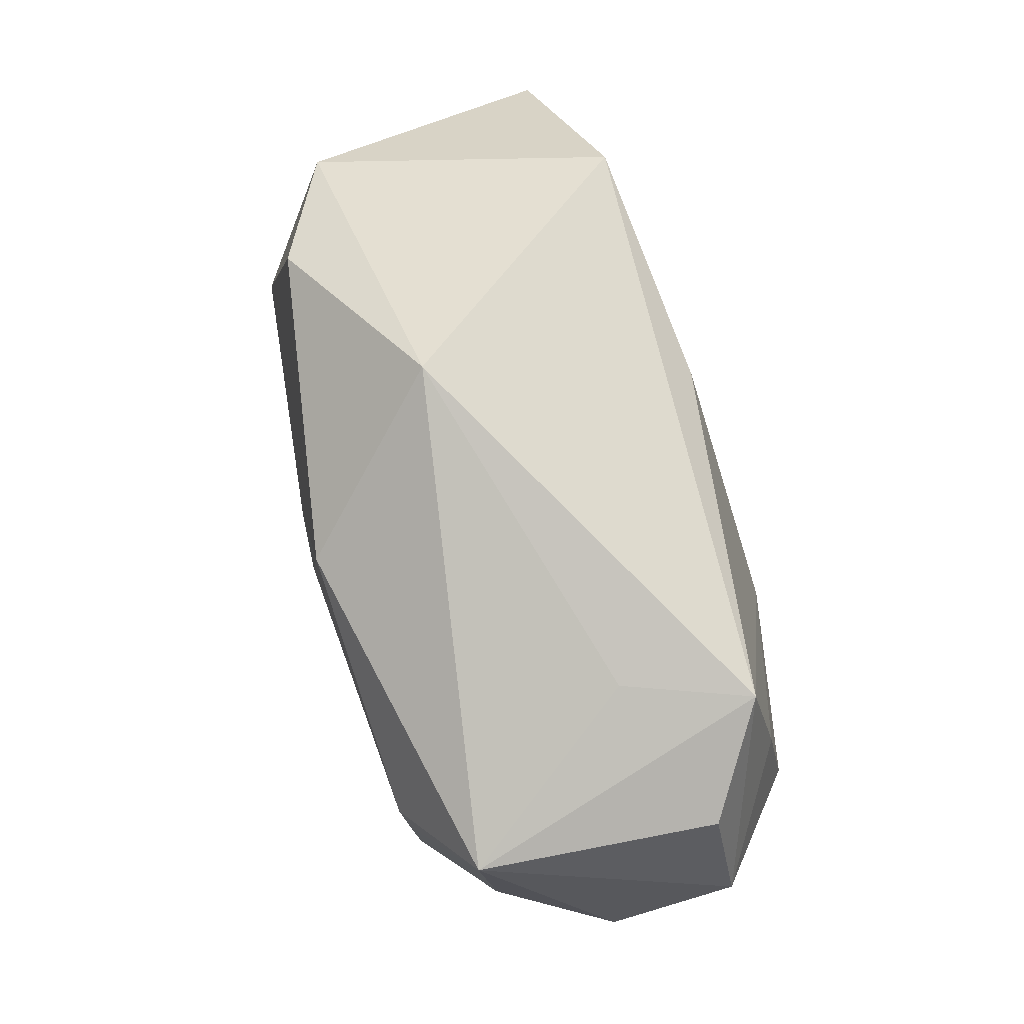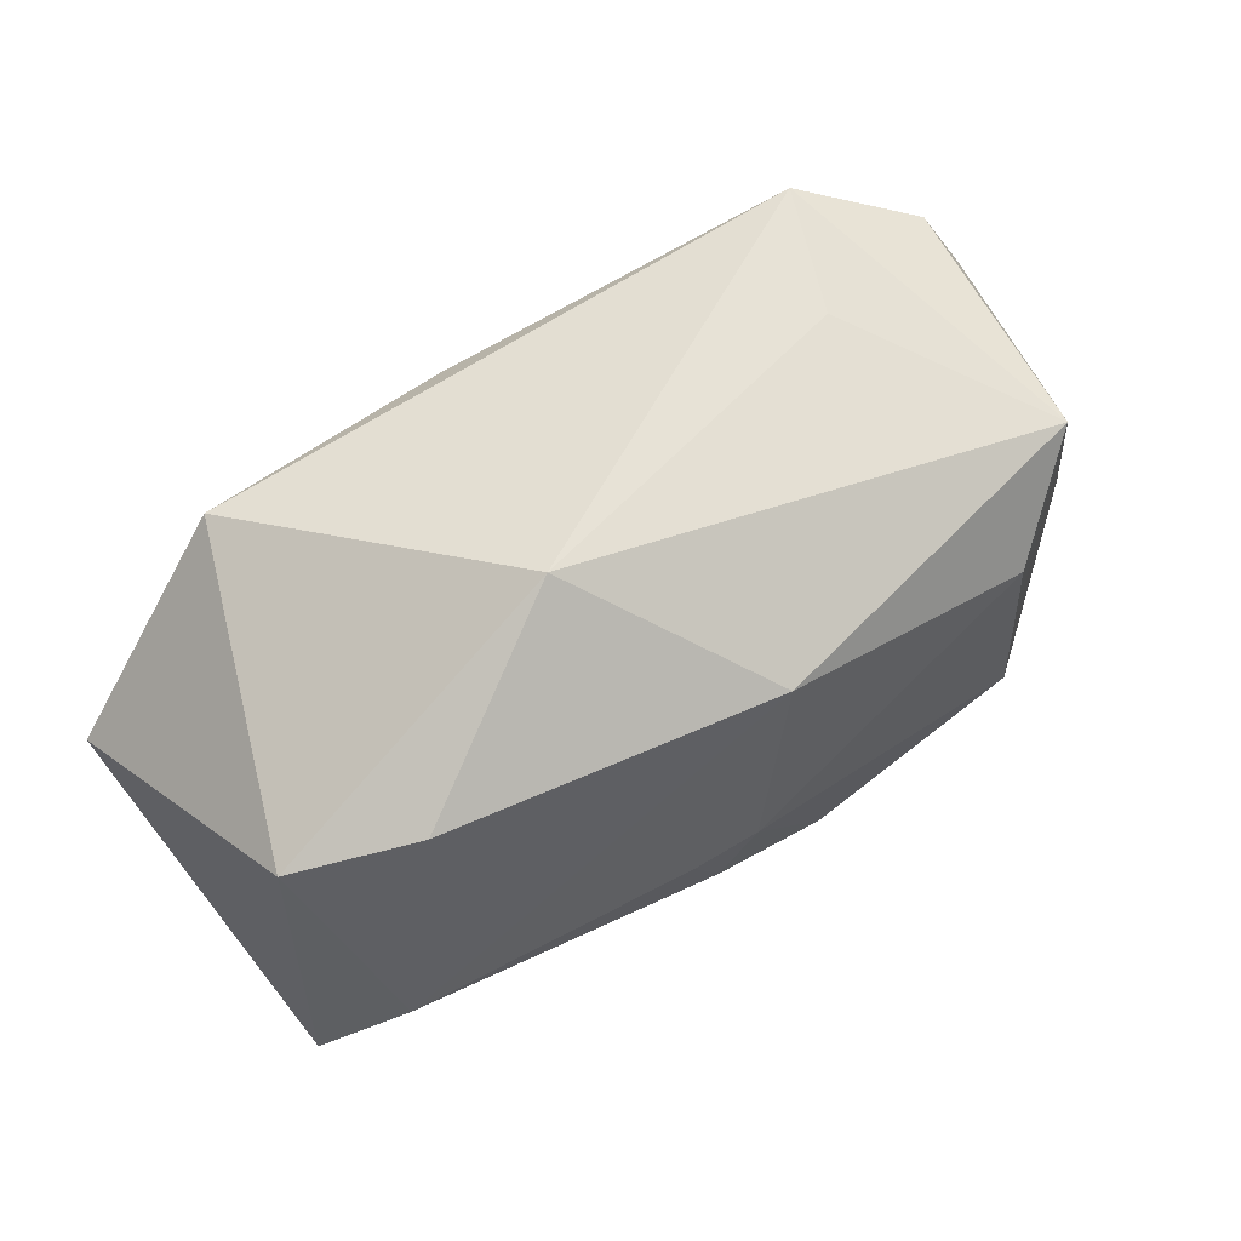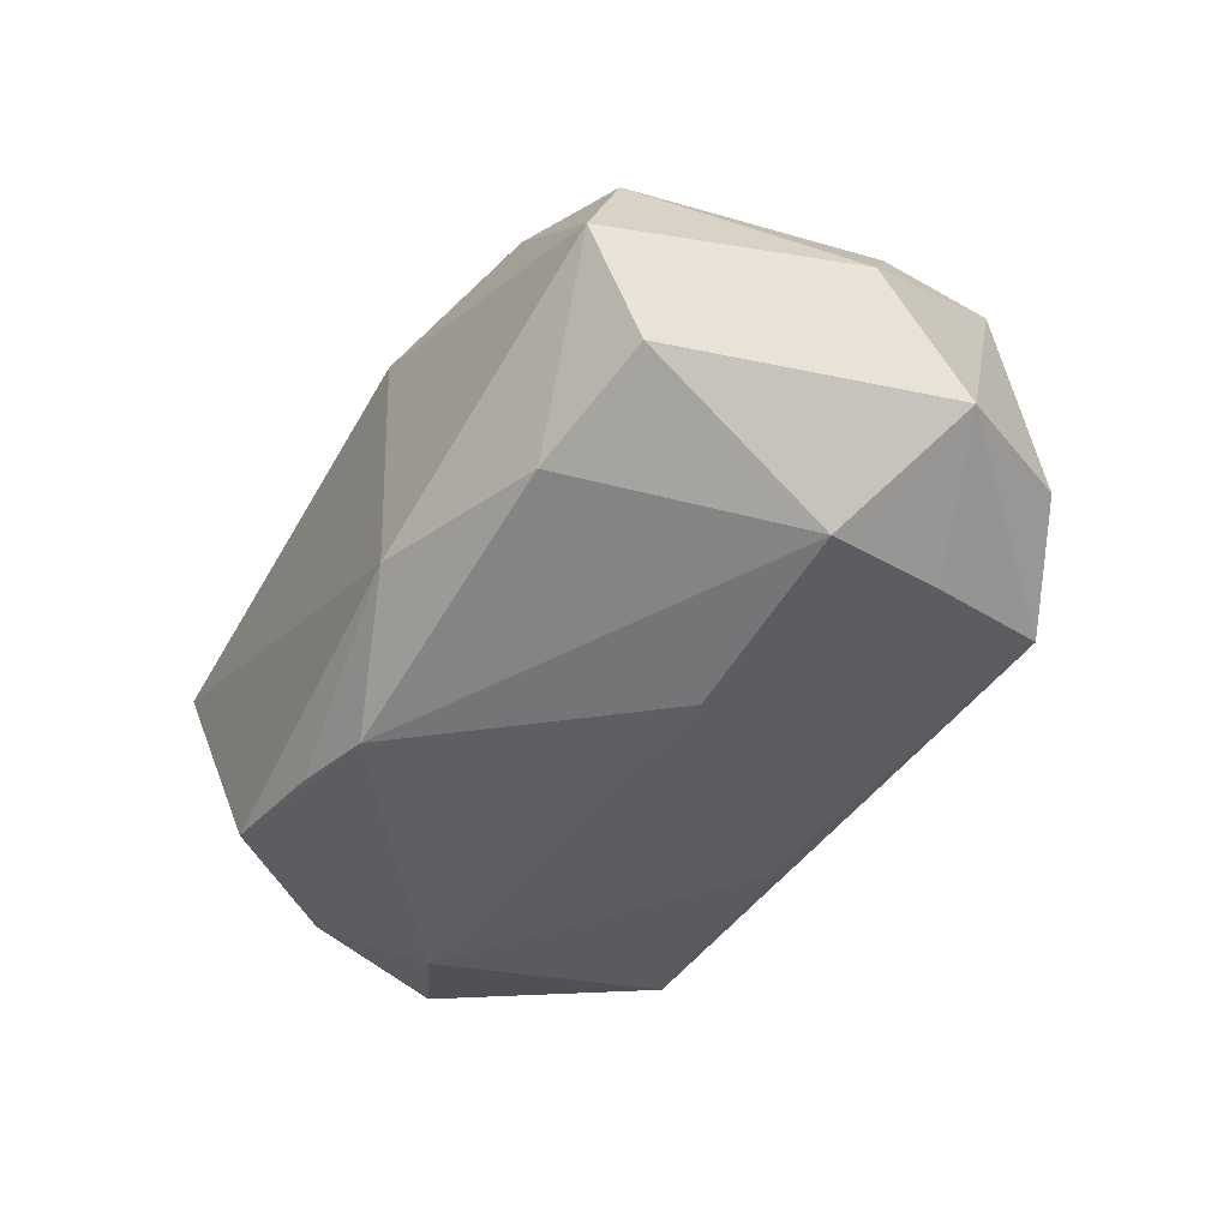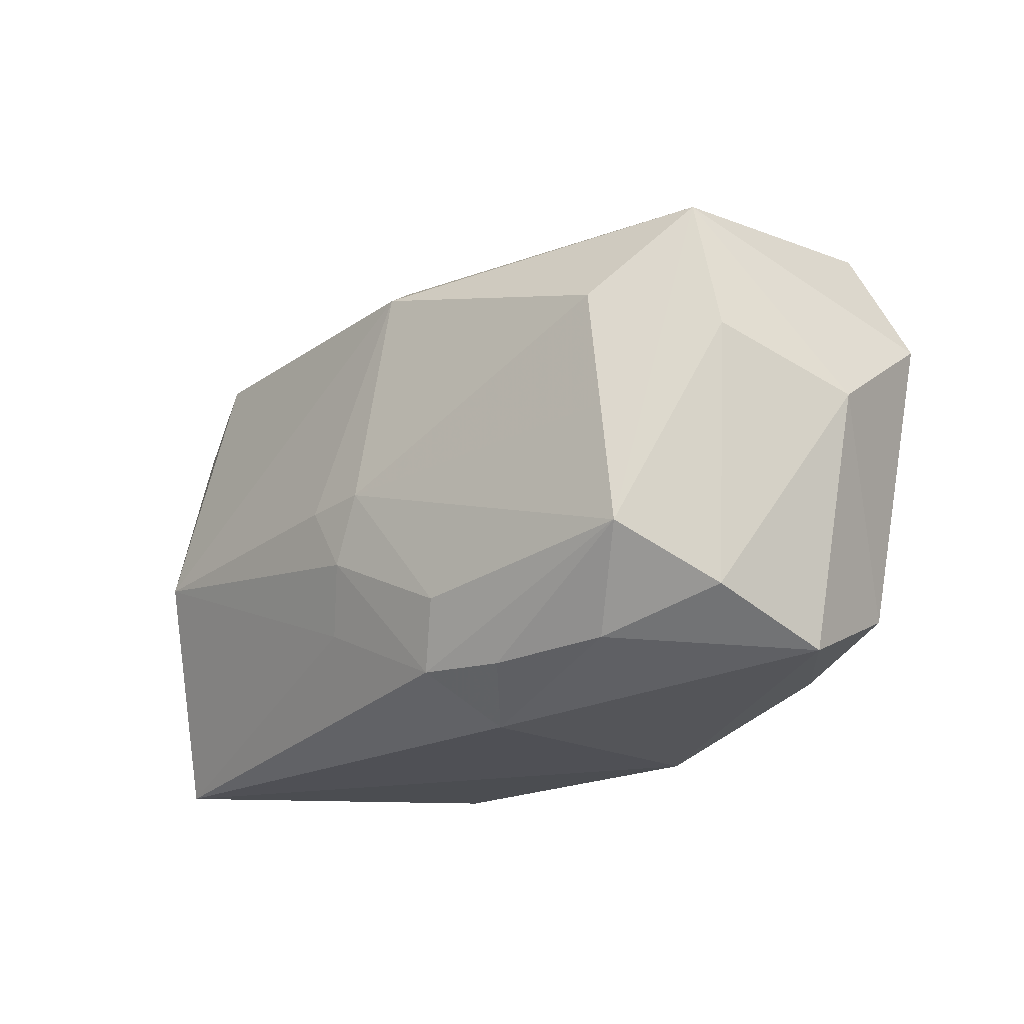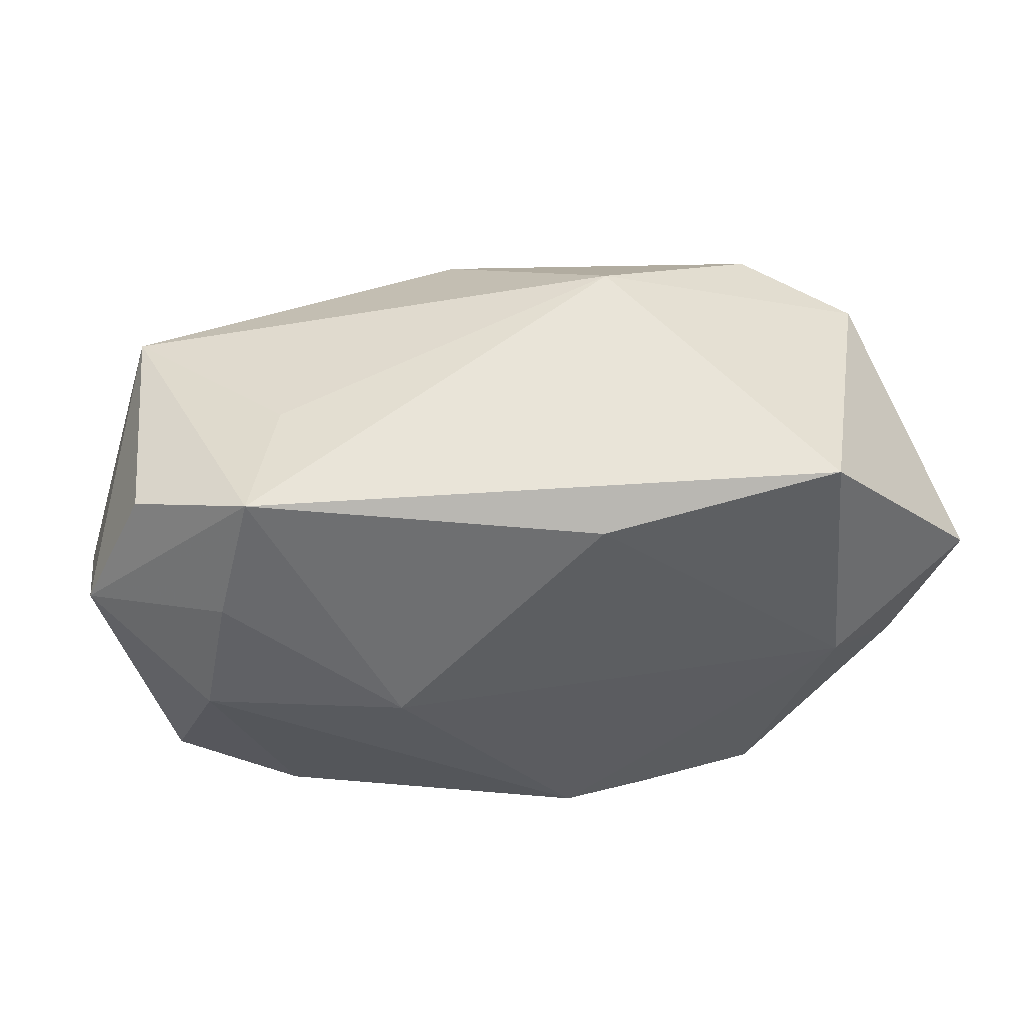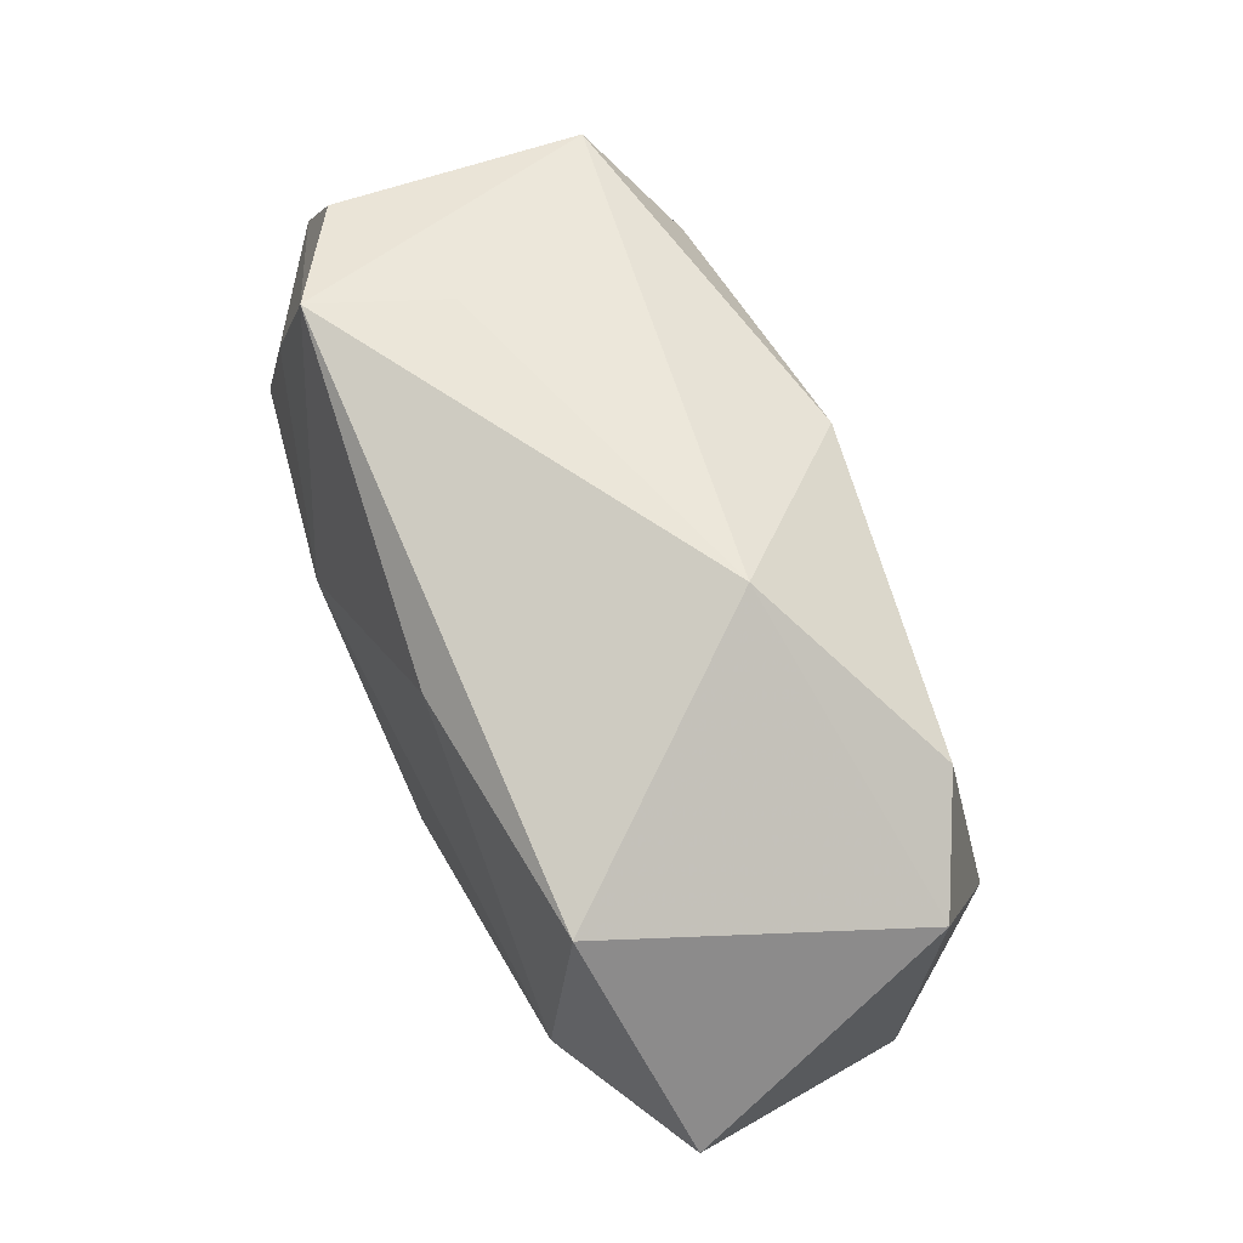
<metadata>
{"format":"obj","ext":"obj","renderer":"f3d","projection":"perspective","resolution":1024,"background":"white","views":[{"elev":78.6,"azim":72.2,"up":"+Y"},{"elev":61.0,"azim":-35.7,"up":"+Y"},{"elev":-40.5,"azim":62.4,"up":"+Z"},{"elev":-19.2,"azim":41.2,"up":"+Y"},{"elev":49.1,"azim":167.2,"up":"+Y"},{"elev":69.1,"azim":-117.6,"up":"+Y"}]}
</metadata>
<code>
v 0.01478 0.006143 0.01158
v -0.00586 0.01545 0.003431
v 0.01267 0.01362 -0.001159
v -0.02122 0.007764 0.005204
v 0.01302 -0.01082 0.008672
v 0.02402 0.005466 -0.004203
v -0.005376 -0.01245 -0.01075
v -0.01592 -0.001409 -0.0115
v -0.01211 -0.01314 -0.009846
v -0.00236 0.01077 -0.01041
v -0.004162 -0.007999 0.01038
v 0.02094 -0.008761 -0.004427
v 0.005927 -0.01378 -0.00683
v -0.02402 0.002046 -0.008216
v -0.02166 -0.01378 0.004817
v -0.004146 -0.001432 0.01213
v -0.0006623 -0.01161 -0.0115
v -0.02102 -0.005743 -0.007659
v 0.006931 -0.01126 0.009549
v -0.01848 -0.002453 0.009945
v 0.01733 0.007537 -0.008528
v 0.002551 -0.01112 0.01017
v 0.02038 0.004233 0.007893
v -0.002487 -0.004622 0.01196
v 0.01474 -0.01048 -0.007187
v 0.004149 -0.007736 0.01156
v 0.01601 -0.006048 0.01131
v 0.02074 0.01172 -0.003921
v -0.01549 0.009995 0.008402
v 0.02393 0.001129 0.002191
v -0.01519 0.01159 -0.009721
v 0.01535 0.01417 -0.007509
v 0.008801 0.0005013 -0.0115
v 0.0154 0.0001046 0.01145
v 0.0188 0.001186 -0.009283
v 0.004644 -0.01372 0.006686
v -0.0007221 -0.00118 0.01245
v 0.0192 0.0108 0.008432
v 0.02094 -0.01142 0.001395
v 0.001029 0.009979 0.01172
v 0.01917 -0.008913 0.007055
f 36 15 13
f 13 39 36
f 36 39 5
f 3 32 2
f 2 38 3
f 3 38 32
f 32 38 28
f 41 39 30
f 5 39 41
f 5 41 27
f 13 15 9
f 2 32 31
f 25 39 13
f 30 39 12
f 12 25 35
f 39 25 12
f 32 28 6
f 30 12 6
f 6 12 35
f 6 38 30
f 6 28 38
f 15 36 22
f 30 38 23
f 38 27 23
f 23 41 30
f 23 27 41
f 4 20 29
f 4 31 14
f 4 29 2
f 2 31 4
f 4 14 15
f 15 20 4
f 15 14 18
f 18 9 15
f 14 31 8
f 8 18 14
f 9 18 8
f 32 6 21
f 21 6 35
f 21 33 32
f 35 33 21
f 34 27 38
f 37 27 34
f 1 34 38
f 37 34 1
f 19 36 5
f 19 22 36
f 5 27 19
f 27 22 19
f 26 27 37
f 26 22 27
f 2 29 40
f 29 20 40
f 20 16 40
f 40 16 37
f 40 38 2
f 37 1 40
f 40 1 38
f 10 31 32
f 32 33 10
f 10 8 31
f 33 8 10
f 37 16 24
f 24 26 37
f 24 16 20
f 22 26 24
f 35 25 17
f 17 33 35
f 17 25 13
f 17 8 33
f 9 8 17
f 15 22 11
f 22 24 11
f 11 20 15
f 11 24 20
f 13 9 7
f 7 17 13
f 9 17 7

</code>
